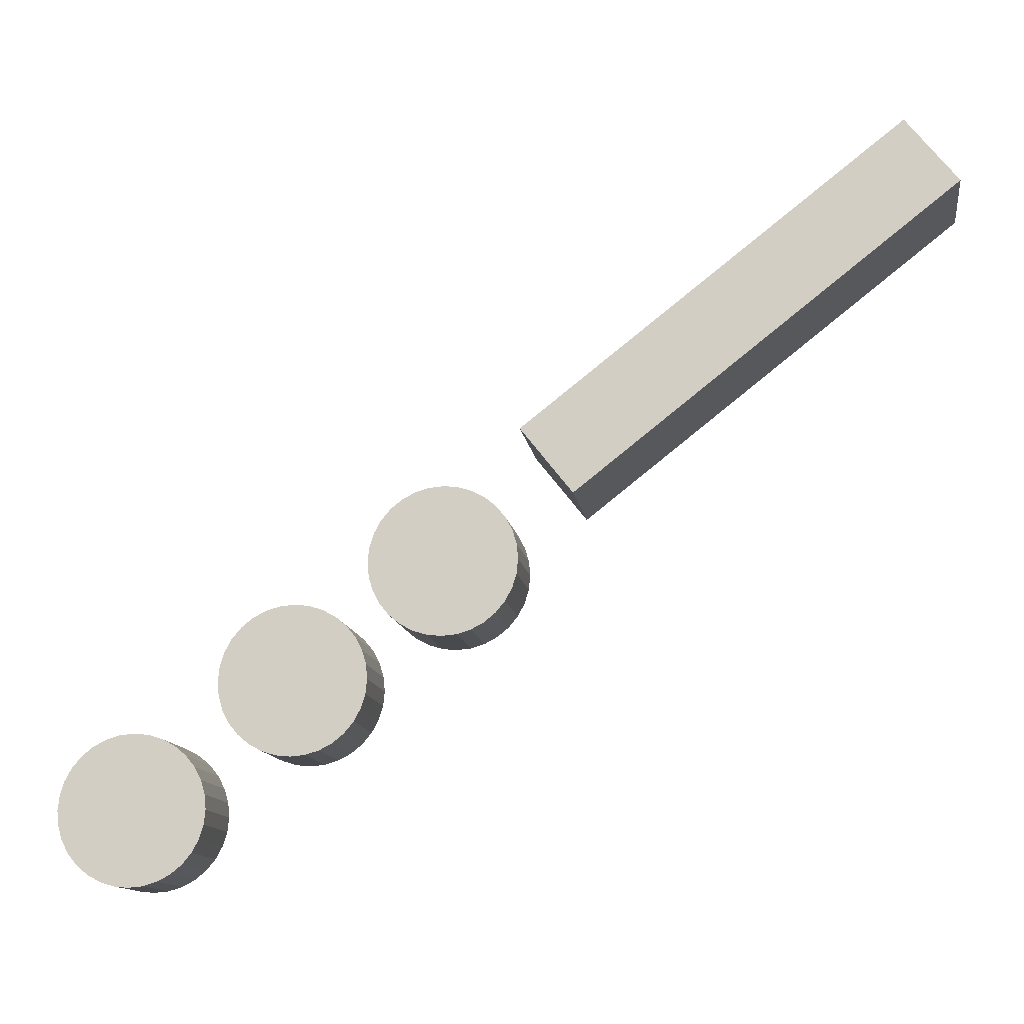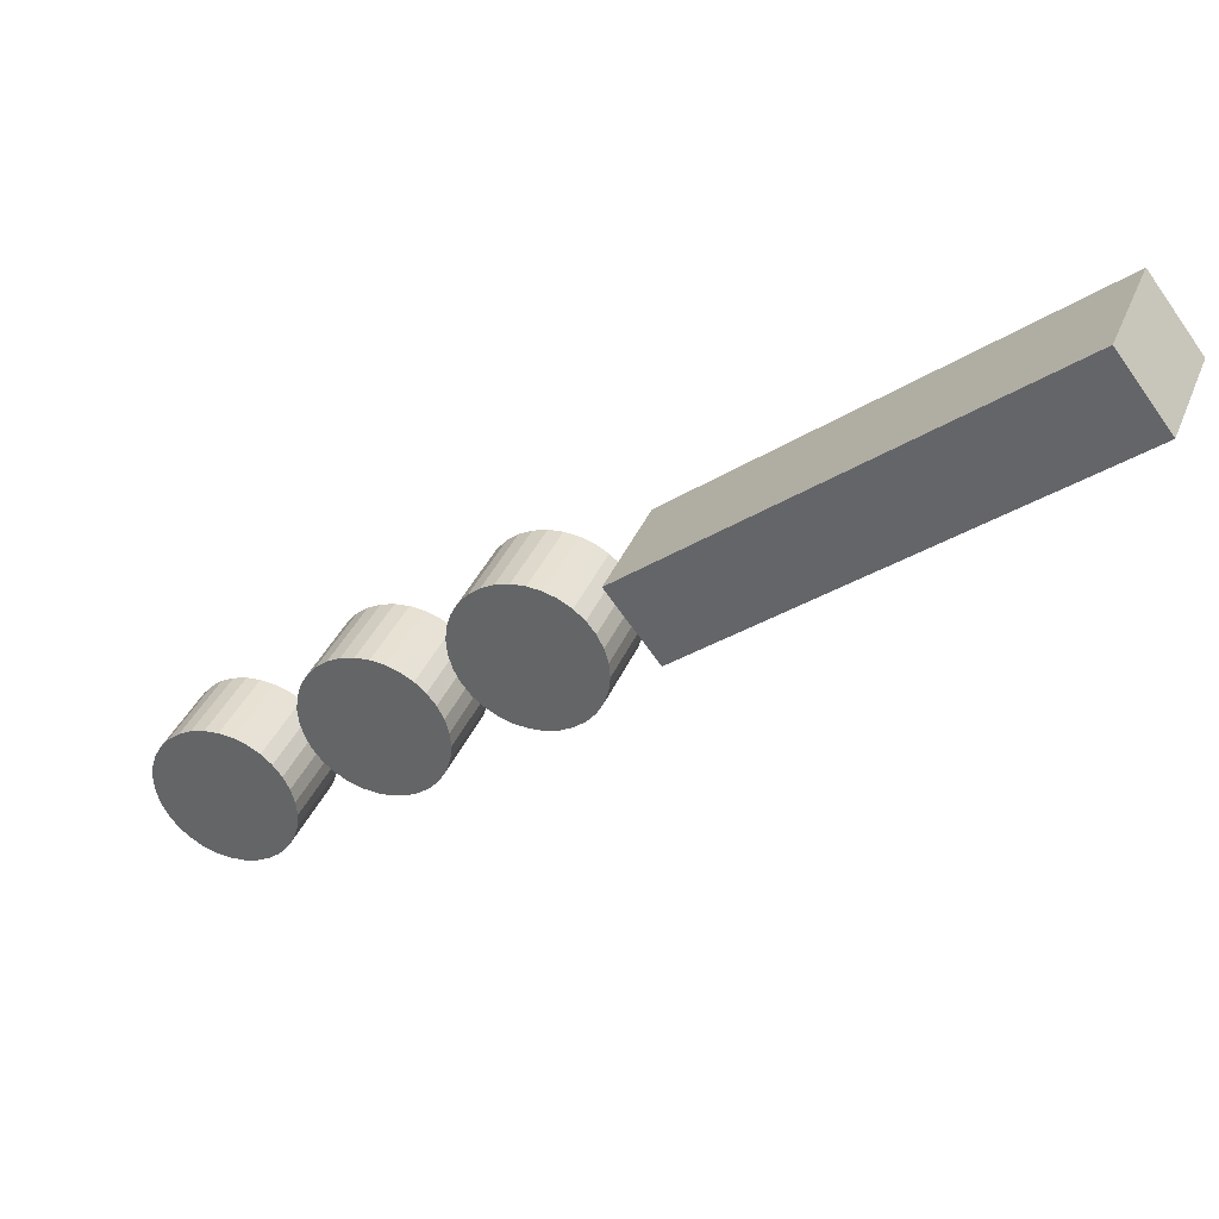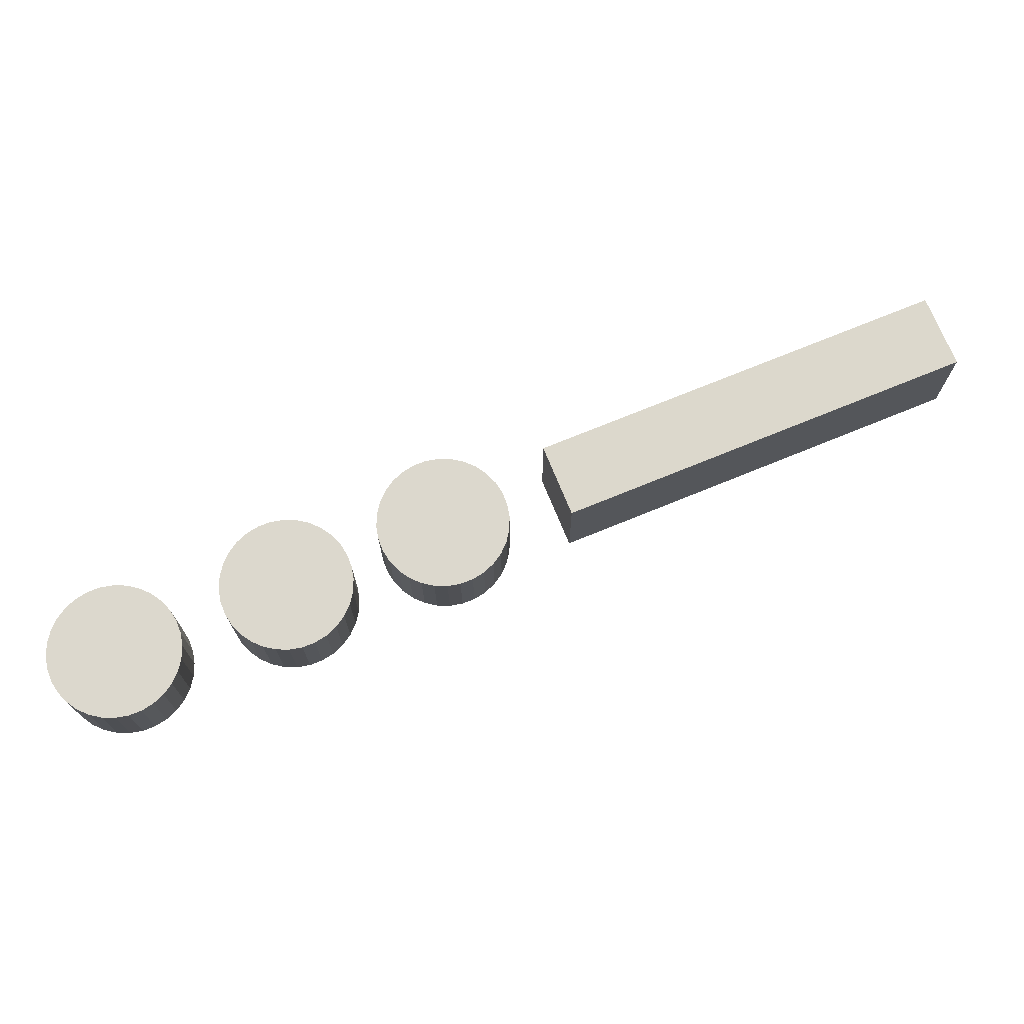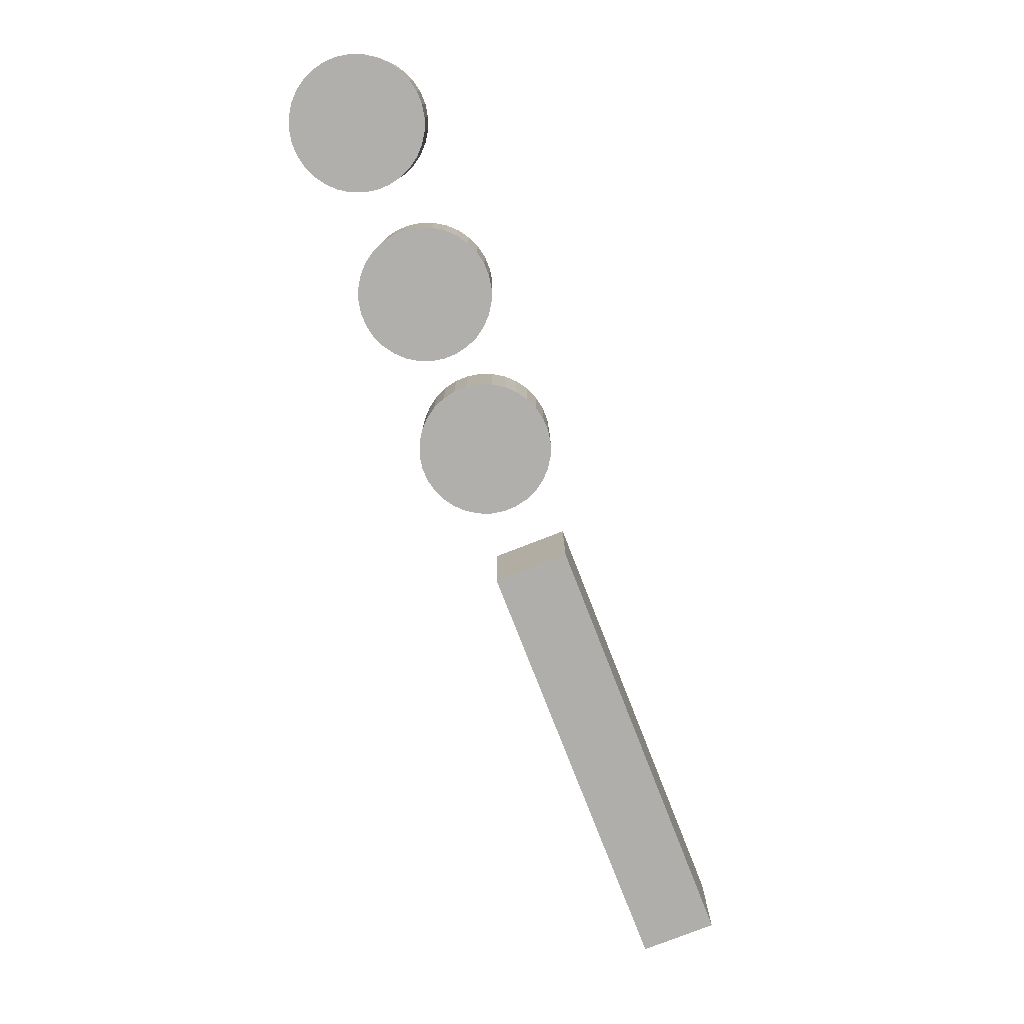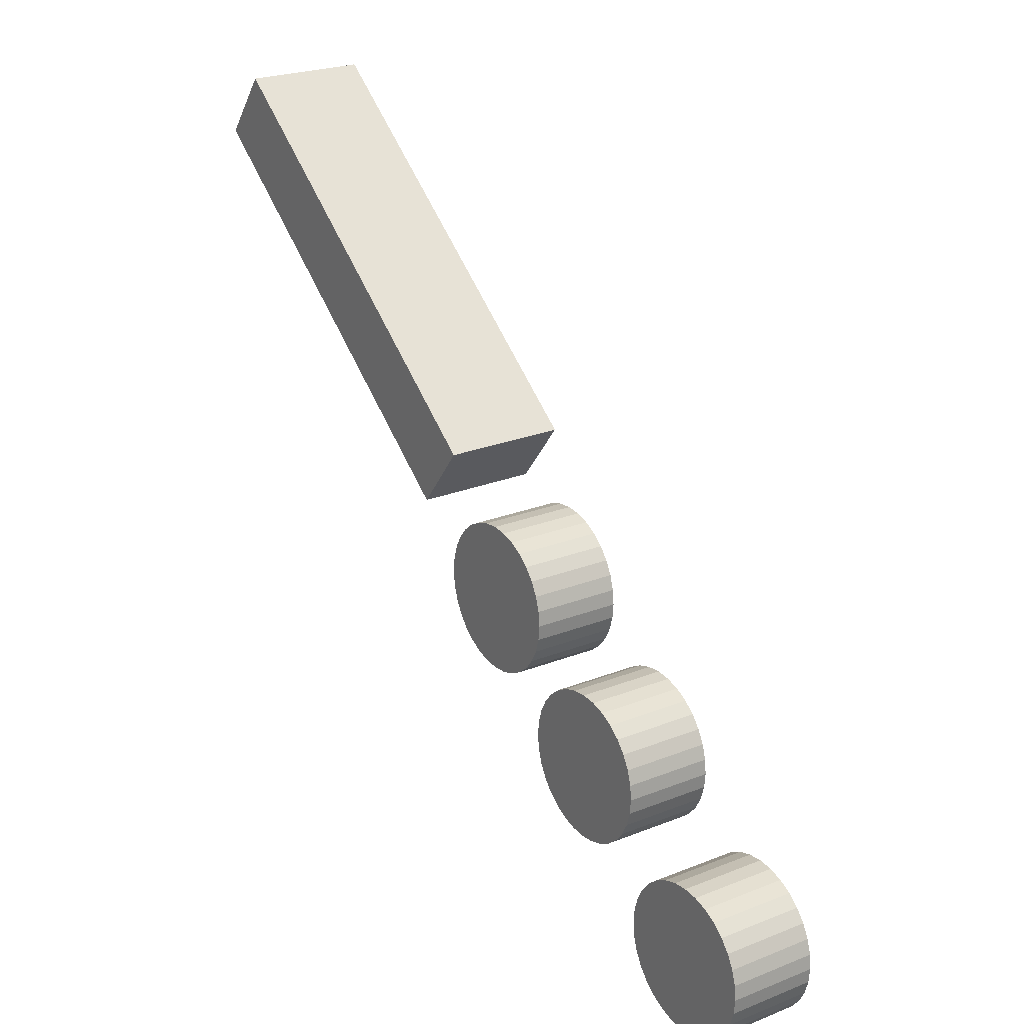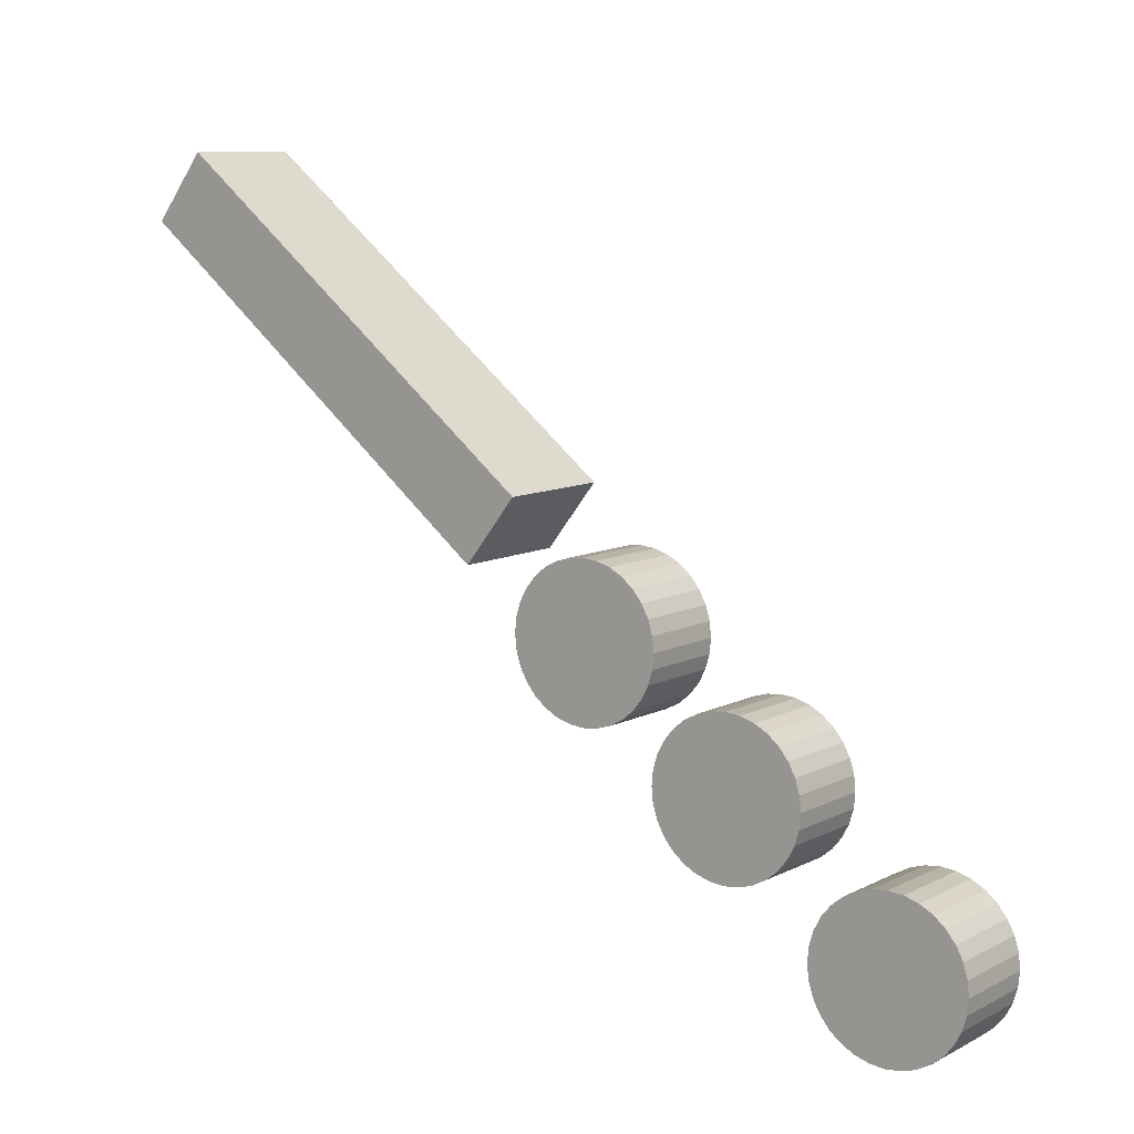
<metadata>
{"format":"obj","ext":"obj","renderer":"f3d","projection":"perspective","resolution":1024,"background":"white","views":[{"elev":-12.8,"azim":8.4,"up":"+Z"},{"elev":35.7,"azim":20.4,"up":"+Z"},{"elev":72.5,"azim":-60.4,"up":"+Y"},{"elev":-78.1,"azim":-106.9,"up":"+Y"},{"elev":23.5,"azim":-123.7,"up":"+Z"},{"elev":9.5,"azim":-142.5,"up":"+Z"}]}
</metadata>
<code>
o 15_Circle.113
v -3.202 -0.2092 -2.367
v -3.203 -0.2092 -2.364
v -3.203 -0.2092 -2.36
v -3.203 -0.2092 -2.357
v -3.202 -0.2092 -2.354
v -3.201 -0.2092 -2.351
v -3.199 -0.2092 -2.349
v -3.196 -0.2092 -2.346
v -3.193 -0.2092 -2.345
v -3.19 -0.2092 -2.344
v -3.187 -0.2092 -2.344
v -3.184 -0.2092 -2.344
v -3.18 -0.2092 -2.345
v -3.178 -0.2092 -2.347
v -3.175 -0.2092 -2.349
v -3.173 -0.2092 -2.351
v -3.171 -0.2092 -2.354
v -3.171 -0.2092 -2.357
v -3.17 -0.2092 -2.36
v -3.171 -0.2092 -2.364
v -3.172 -0.2092 -2.367
v -3.173 -0.2092 -2.37
v -3.175 -0.2092 -2.372
v -3.178 -0.2092 -2.374
v -3.181 -0.2092 -2.376
v -3.184 -0.2092 -2.377
v -3.187 -0.2092 -2.377
v -3.19 -0.2092 -2.377
v -3.193 -0.2092 -2.376
v -3.196 -0.2092 -2.374
v -3.199 -0.2092 -2.372
v -3.201 -0.2092 -2.37
v -3.202 -0.1901 -2.367
v -3.203 -0.1901 -2.364
v -3.203 -0.1901 -2.36
v -3.203 -0.1901 -2.357
v -3.202 -0.1901 -2.354
v -3.201 -0.1901 -2.351
v -3.199 -0.1901 -2.349
v -3.196 -0.1901 -2.346
v -3.193 -0.1901 -2.345
v -3.19 -0.1901 -2.344
v -3.187 -0.1901 -2.344
v -3.184 -0.1901 -2.344
v -3.18 -0.1901 -2.345
v -3.178 -0.1901 -2.347
v -3.175 -0.1901 -2.349
v -3.173 -0.1901 -2.351
v -3.171 -0.1901 -2.354
v -3.171 -0.1901 -2.357
v -3.17 -0.1901 -2.36
v -3.171 -0.1901 -2.364
v -3.172 -0.1901 -2.367
v -3.173 -0.1901 -2.37
v -3.175 -0.1901 -2.372
v -3.178 -0.1901 -2.374
v -3.181 -0.1901 -2.376
v -3.184 -0.1901 -2.377
v -3.187 -0.1901 -2.377
v -3.19 -0.1901 -2.377
v -3.193 -0.1901 -2.376
v -3.196 -0.1901 -2.374
v -3.199 -0.1901 -2.372
v -3.201 -0.1901 -2.37
v -3.134 -0.2092 -2.313
v -3.135 -0.2092 -2.31
v -3.135 -0.2092 -2.307
v -3.135 -0.2092 -2.304
v -3.134 -0.2092 -2.301
v -3.133 -0.2092 -2.298
v -3.13 -0.2092 -2.295
v -3.128 -0.2092 -2.293
v -3.125 -0.2092 -2.292
v -3.122 -0.2092 -2.291
v -3.119 -0.2092 -2.291
v -3.115 -0.2092 -2.291
v -3.112 -0.2092 -2.292
v -3.109 -0.2092 -2.293
v -3.107 -0.2092 -2.296
v -3.105 -0.2092 -2.298
v -3.103 -0.2092 -2.301
v -3.102 -0.2092 -2.304
v -3.102 -0.2092 -2.307
v -3.102 -0.2092 -2.311
v -3.103 -0.2092 -2.314
v -3.105 -0.2092 -2.317
v -3.107 -0.2092 -2.319
v -3.11 -0.2092 -2.321
v -3.112 -0.2092 -2.323
v -3.116 -0.2092 -2.324
v -3.119 -0.2092 -2.324
v -3.122 -0.2092 -2.323
v -3.125 -0.2092 -2.323
v -3.128 -0.2092 -2.321
v -3.131 -0.2092 -2.319
v -3.133 -0.2092 -2.316
v -3.134 -0.1901 -2.313
v -3.135 -0.1901 -2.31
v -3.135 -0.1901 -2.307
v -3.135 -0.1901 -2.304
v -3.134 -0.1901 -2.301
v -3.133 -0.1901 -2.298
v -3.13 -0.1901 -2.295
v -3.128 -0.1901 -2.293
v -3.125 -0.1901 -2.292
v -3.122 -0.1901 -2.291
v -3.119 -0.1901 -2.291
v -3.115 -0.1901 -2.291
v -3.112 -0.1901 -2.292
v -3.109 -0.1901 -2.293
v -3.107 -0.1901 -2.296
v -3.105 -0.1901 -2.298
v -3.103 -0.1901 -2.301
v -3.102 -0.1901 -2.304
v -3.102 -0.1901 -2.307
v -3.102 -0.1901 -2.311
v -3.103 -0.1901 -2.314
v -3.105 -0.1901 -2.317
v -3.107 -0.1901 -2.319
v -3.11 -0.1901 -2.321
v -3.112 -0.1901 -2.323
v -3.116 -0.1901 -2.324
v -3.119 -0.1901 -2.324
v -3.122 -0.1901 -2.323
v -3.125 -0.1901 -2.323
v -3.128 -0.1901 -2.321
v -3.131 -0.1901 -2.319
v -3.133 -0.1901 -2.316
v -3.167 -0.2092 -2.339
v -3.168 -0.2092 -2.336
v -3.168 -0.2092 -2.333
v -3.168 -0.2092 -2.329
v -3.167 -0.2092 -2.326
v -3.166 -0.2092 -2.323
v -3.163 -0.2092 -2.321
v -3.161 -0.2092 -2.319
v -3.158 -0.2092 -2.317
v -3.155 -0.2092 -2.316
v -3.152 -0.2092 -2.316
v -3.148 -0.2092 -2.316
v -3.145 -0.2092 -2.317
v -3.142 -0.2092 -2.319
v -3.14 -0.2092 -2.321
v -3.138 -0.2092 -2.324
v -3.136 -0.2092 -2.326
v -3.135 -0.2092 -2.33
v -3.135 -0.2092 -2.333
v -3.135 -0.2092 -2.336
v -3.136 -0.2092 -2.339
v -3.138 -0.2092 -2.342
v -3.14 -0.2092 -2.345
v -3.143 -0.2092 -2.347
v -3.145 -0.2092 -2.348
v -3.149 -0.2092 -2.349
v -3.152 -0.2092 -2.349
v -3.155 -0.2092 -2.349
v -3.158 -0.2092 -2.348
v -3.161 -0.2092 -2.346
v -3.164 -0.2092 -2.344
v -3.166 -0.2092 -2.342
v -3.167 -0.1901 -2.339
v -3.168 -0.1901 -2.336
v -3.168 -0.1901 -2.333
v -3.168 -0.1901 -2.329
v -3.167 -0.1901 -2.326
v -3.166 -0.1901 -2.323
v -3.163 -0.1901 -2.321
v -3.161 -0.1901 -2.319
v -3.158 -0.1901 -2.317
v -3.155 -0.1901 -2.316
v -3.152 -0.1901 -2.316
v -3.148 -0.1901 -2.316
v -3.145 -0.1901 -2.317
v -3.142 -0.1901 -2.319
v -3.14 -0.1901 -2.321
v -3.138 -0.1901 -2.324
v -3.136 -0.1901 -2.326
v -3.135 -0.1901 -2.33
v -3.135 -0.1901 -2.333
v -3.135 -0.1901 -2.336
v -3.136 -0.1901 -2.339
v -3.138 -0.1901 -2.342
v -3.14 -0.1901 -2.345
v -3.143 -0.1901 -2.347
v -3.145 -0.1901 -2.348
v -3.149 -0.1901 -2.349
v -3.152 -0.1901 -2.349
v -3.155 -0.1901 -2.349
v -3.158 -0.1901 -2.348
v -3.161 -0.1901 -2.346
v -3.164 -0.1901 -2.344
v -3.166 -0.1901 -2.342
v -3.016 -0.2174 -2.214
v -3.017 -0.1908 -2.215
v -3.101 -0.2179 -2.281
v -3.101 -0.1913 -2.281
v -3.005 -0.2174 -2.229
v -3.005 -0.1908 -2.229
v -3.089 -0.2179 -2.295
v -3.089 -0.1913 -2.295
f 3 27 19
f 53 57 33
f 4 35 3
f 31 62 30
f 18 49 17
f 5 36 4
f 32 63 31
f 19 50 18
f 6 37 5
f 1 64 32
f 20 51 19
f 7 38 6
f 21 52 20
f 8 39 7
f 22 53 21
f 9 40 8
f 23 54 22
f 10 41 9
f 24 55 23
f 11 42 10
f 25 56 24
f 12 43 11
f 26 57 25
f 13 44 12
f 27 58 26
f 14 45 13
f 28 59 27
f 15 46 14
f 2 33 1
f 29 60 28
f 16 47 15
f 3 34 2
f 30 61 29
f 17 48 16
f 75 71 67
f 121 125 97
f 68 99 67
f 95 126 94
f 82 113 81
f 69 100 68
f 96 127 95
f 83 114 82
f 70 101 69
f 65 128 96
f 84 115 83
f 71 102 70
f 85 116 84
f 72 103 71
f 86 117 85
f 73 104 72
f 87 118 86
f 74 105 73
f 88 119 87
f 75 106 74
f 89 120 88
f 76 107 75
f 90 121 89
f 77 108 76
f 91 122 90
f 78 109 77
f 92 123 91
f 79 110 78
f 66 97 65
f 93 124 92
f 80 111 79
f 67 98 66
f 94 125 93
f 81 112 80
f 139 135 131
f 177 185 161
f 132 163 131
f 159 190 158
f 146 177 145
f 133 164 132
f 160 191 159
f 147 178 146
f 134 165 133
f 129 192 160
f 148 179 147
f 135 166 134
f 149 180 148
f 136 167 135
f 150 181 149
f 137 168 136
f 151 182 150
f 138 169 137
f 152 183 151
f 139 170 138
f 153 184 152
f 140 171 139
f 154 185 153
f 141 172 140
f 155 186 154
f 142 173 141
f 156 187 155
f 143 174 142
f 130 161 129
f 157 188 156
f 144 175 143
f 131 162 130
f 158 189 157
f 145 176 144
f 194 195 193
f 196 199 195
f 200 197 199
f 198 193 197
f 199 193 195
f 200 194 198
f 3 2 1
f 1 32 31
f 31 30 29
f 29 28 27
f 27 26 25
f 25 24 27
f 24 23 27
f 23 22 19
f 22 21 19
f 21 20 19
f 19 18 15
f 18 17 15
f 17 16 15
f 15 14 13
f 13 12 11
f 11 10 7
f 10 9 7
f 9 8 7
f 7 6 3
f 6 5 3
f 5 4 3
f 3 1 27
f 1 31 27
f 31 29 27
f 15 13 11
f 27 23 19
f 19 15 3
f 15 11 3
f 11 7 3
f 33 34 35
f 35 36 37
f 37 38 41
f 38 39 41
f 39 40 41
f 41 42 45
f 42 43 45
f 43 44 45
f 45 46 47
f 47 48 49
f 49 50 53
f 50 51 53
f 51 52 53
f 53 54 57
f 54 55 57
f 55 56 57
f 57 58 59
f 59 60 61
f 61 62 63
f 63 64 61
f 64 33 61
f 33 35 41
f 35 37 41
f 45 47 49
f 57 59 33
f 59 61 33
f 41 45 33
f 45 49 33
f 49 53 33
f 4 36 35
f 31 63 62
f 18 50 49
f 5 37 36
f 32 64 63
f 19 51 50
f 6 38 37
f 1 33 64
f 20 52 51
f 7 39 38
f 21 53 52
f 8 40 39
f 22 54 53
f 9 41 40
f 23 55 54
f 10 42 41
f 24 56 55
f 11 43 42
f 25 57 56
f 12 44 43
f 26 58 57
f 13 45 44
f 27 59 58
f 14 46 45
f 28 60 59
f 15 47 46
f 2 34 33
f 29 61 60
f 16 48 47
f 3 35 34
f 30 62 61
f 17 49 48
f 67 66 65
f 65 96 95
f 95 94 91
f 94 93 91
f 93 92 91
f 91 90 87
f 90 89 87
f 89 88 87
f 87 86 85
f 85 84 83
f 83 82 81
f 81 80 83
f 80 79 83
f 79 78 75
f 78 77 75
f 77 76 75
f 75 74 73
f 73 72 75
f 72 71 75
f 71 70 69
f 69 68 71
f 68 67 71
f 67 65 91
f 65 95 91
f 87 85 83
f 91 87 67
f 87 83 67
f 83 79 67
f 79 75 67
f 97 98 99
f 99 100 97
f 100 101 97
f 101 102 103
f 103 104 101
f 104 105 101
f 105 106 107
f 107 108 109
f 109 110 111
f 111 112 109
f 112 113 109
f 113 114 117
f 114 115 117
f 115 116 117
f 117 118 119
f 119 120 117
f 120 121 117
f 121 122 125
f 122 123 125
f 123 124 125
f 125 126 97
f 126 127 97
f 127 128 97
f 105 107 109
f 97 101 105
f 105 109 97
f 109 113 97
f 113 117 97
f 117 121 97
f 68 100 99
f 95 127 126
f 82 114 113
f 69 101 100
f 96 128 127
f 83 115 114
f 70 102 101
f 65 97 128
f 84 116 115
f 71 103 102
f 85 117 116
f 72 104 103
f 86 118 117
f 73 105 104
f 87 119 118
f 74 106 105
f 88 120 119
f 75 107 106
f 89 121 120
f 76 108 107
f 90 122 121
f 77 109 108
f 91 123 122
f 78 110 109
f 92 124 123
f 79 111 110
f 66 98 97
f 93 125 124
f 80 112 111
f 67 99 98
f 94 126 125
f 81 113 112
f 131 130 159
f 130 129 159
f 129 160 159
f 159 158 157
f 157 156 159
f 156 155 159
f 155 154 153
f 153 152 151
f 151 150 149
f 149 148 151
f 148 147 151
f 147 146 145
f 145 144 143
f 143 142 141
f 141 140 139
f 139 138 135
f 138 137 135
f 137 136 135
f 135 134 131
f 134 133 131
f 133 132 131
f 155 153 151
f 147 145 143
f 143 141 139
f 131 159 147
f 159 155 147
f 155 151 147
f 147 143 131
f 143 139 131
f 161 162 165
f 162 163 165
f 163 164 165
f 165 166 167
f 167 168 169
f 169 170 173
f 170 171 173
f 171 172 173
f 173 174 177
f 174 175 177
f 175 176 177
f 177 178 179
f 179 180 177
f 180 181 177
f 181 182 183
f 183 184 185
f 185 186 187
f 187 188 185
f 188 189 185
f 189 190 191
f 191 192 161
f 165 167 161
f 167 169 161
f 181 183 177
f 183 185 177
f 189 191 185
f 191 161 185
f 169 173 161
f 173 177 161
f 132 164 163
f 159 191 190
f 146 178 177
f 133 165 164
f 160 192 191
f 147 179 178
f 134 166 165
f 129 161 192
f 148 180 179
f 135 167 166
f 149 181 180
f 136 168 167
f 150 182 181
f 137 169 168
f 151 183 182
f 138 170 169
f 152 184 183
f 139 171 170
f 153 185 184
f 140 172 171
f 154 186 185
f 141 173 172
f 155 187 186
f 142 174 173
f 156 188 187
f 143 175 174
f 130 162 161
f 157 189 188
f 144 176 175
f 131 163 162
f 158 190 189
f 145 177 176
f 194 196 195
f 196 200 199
f 200 198 197
f 198 194 193
f 199 197 193
f 200 196 194

</code>
